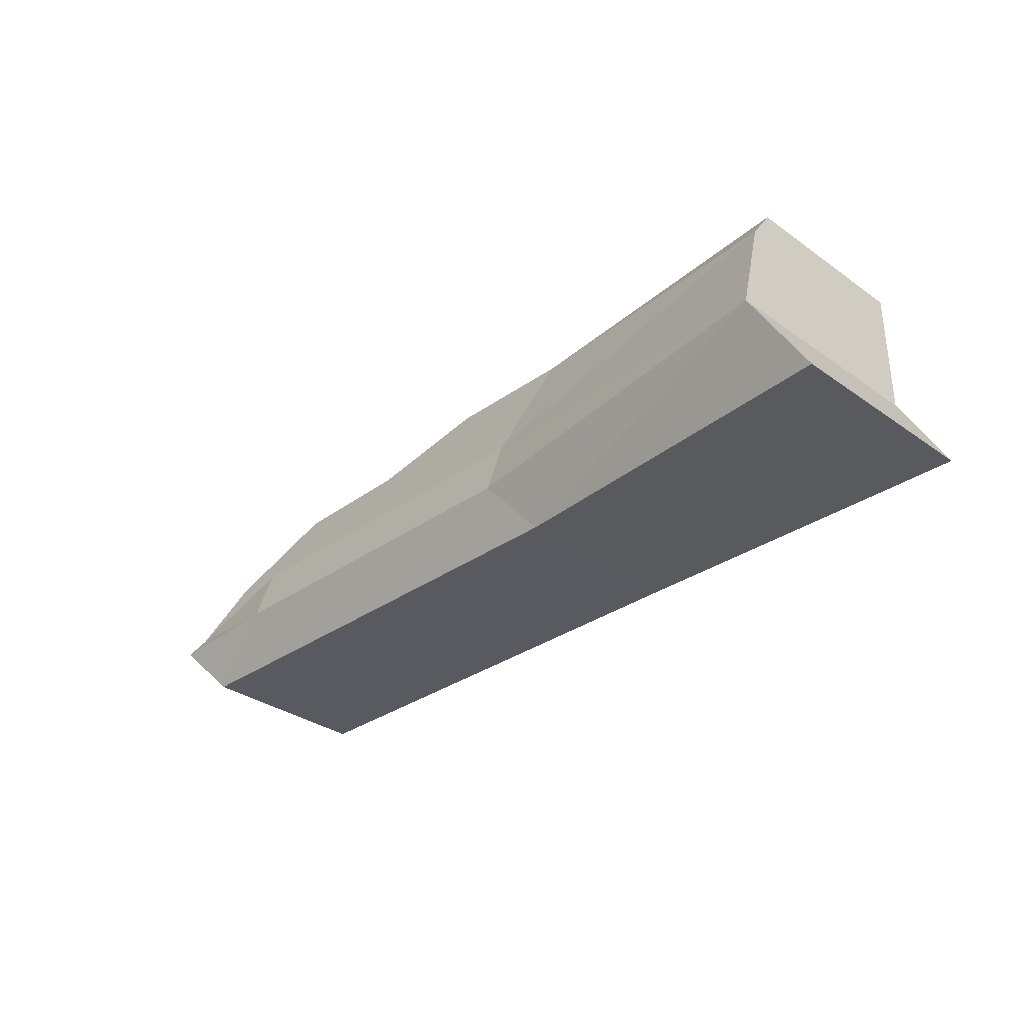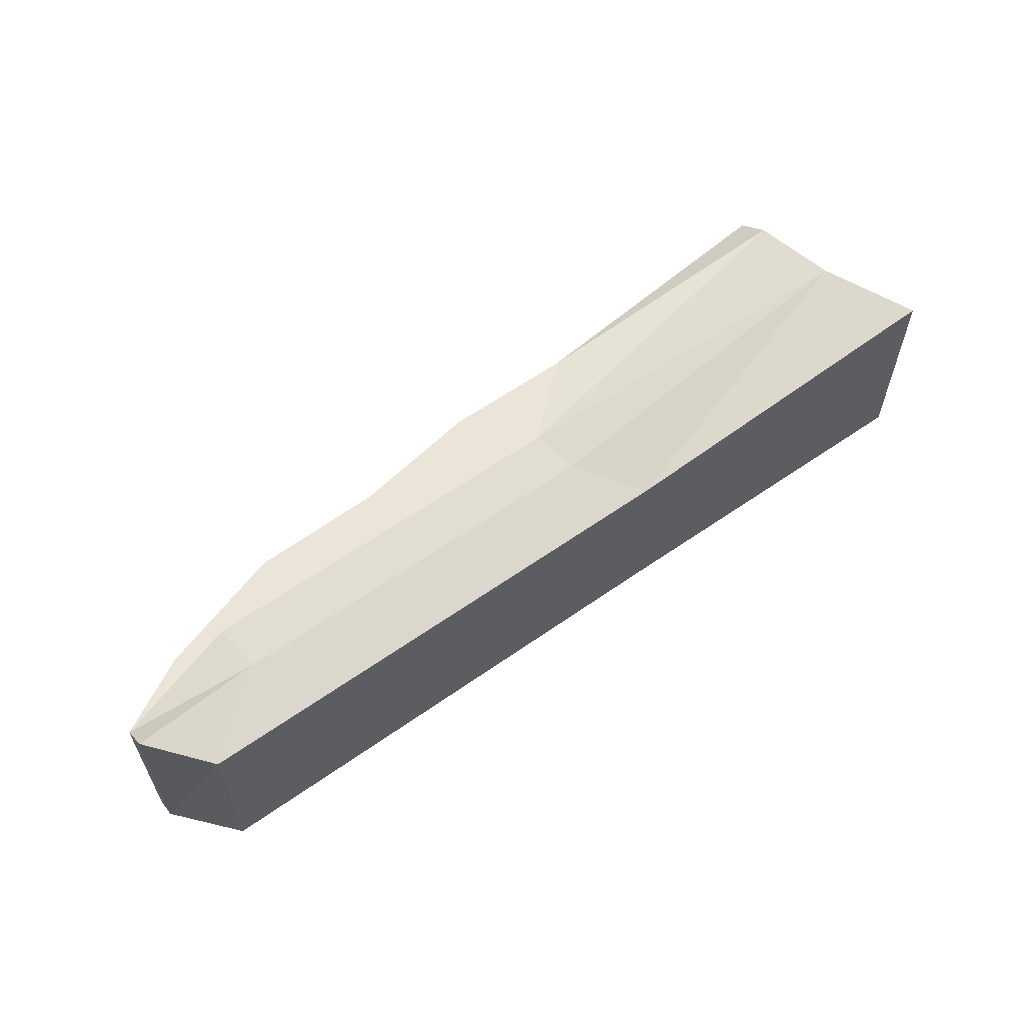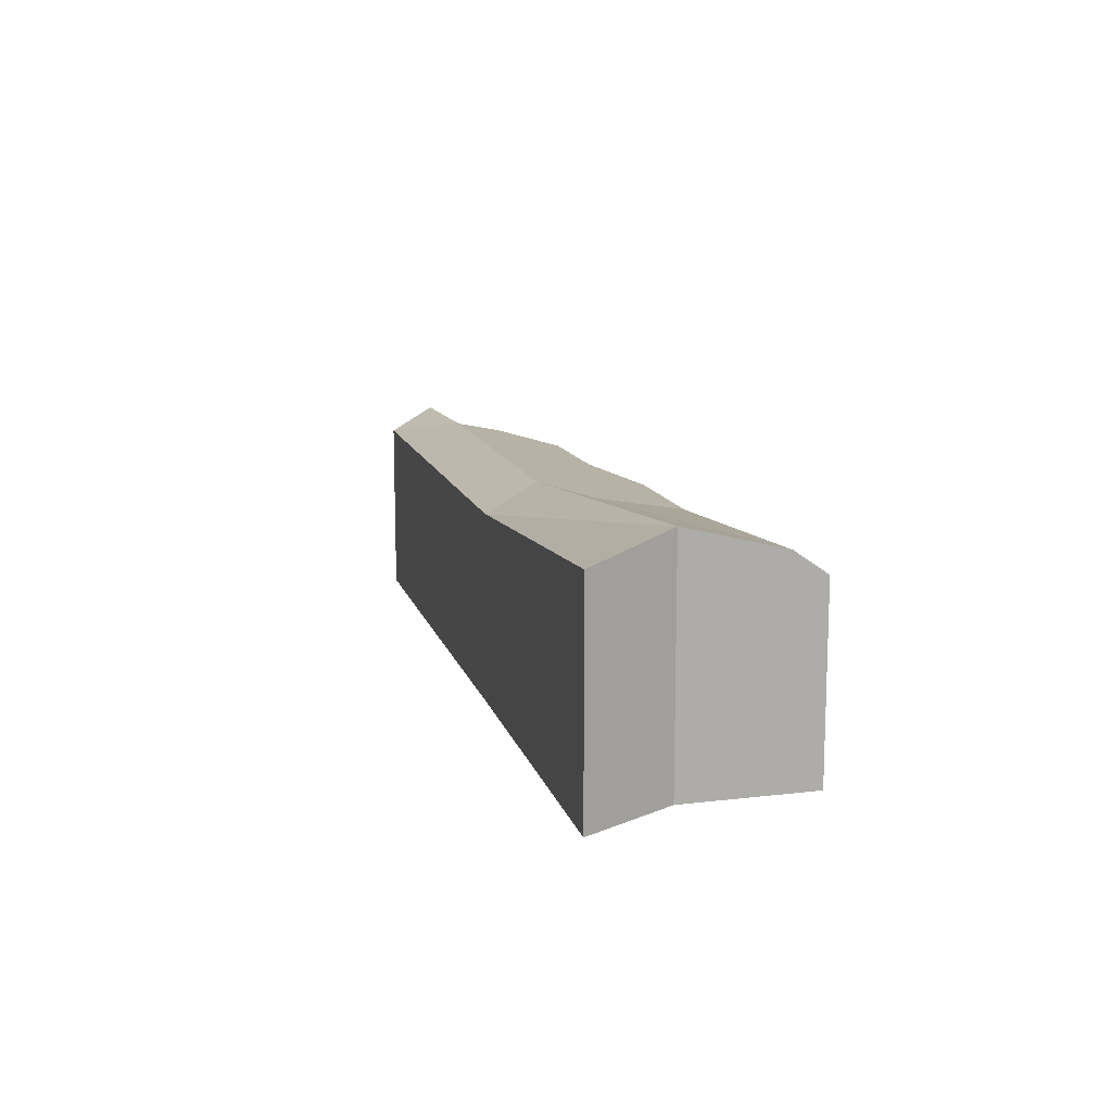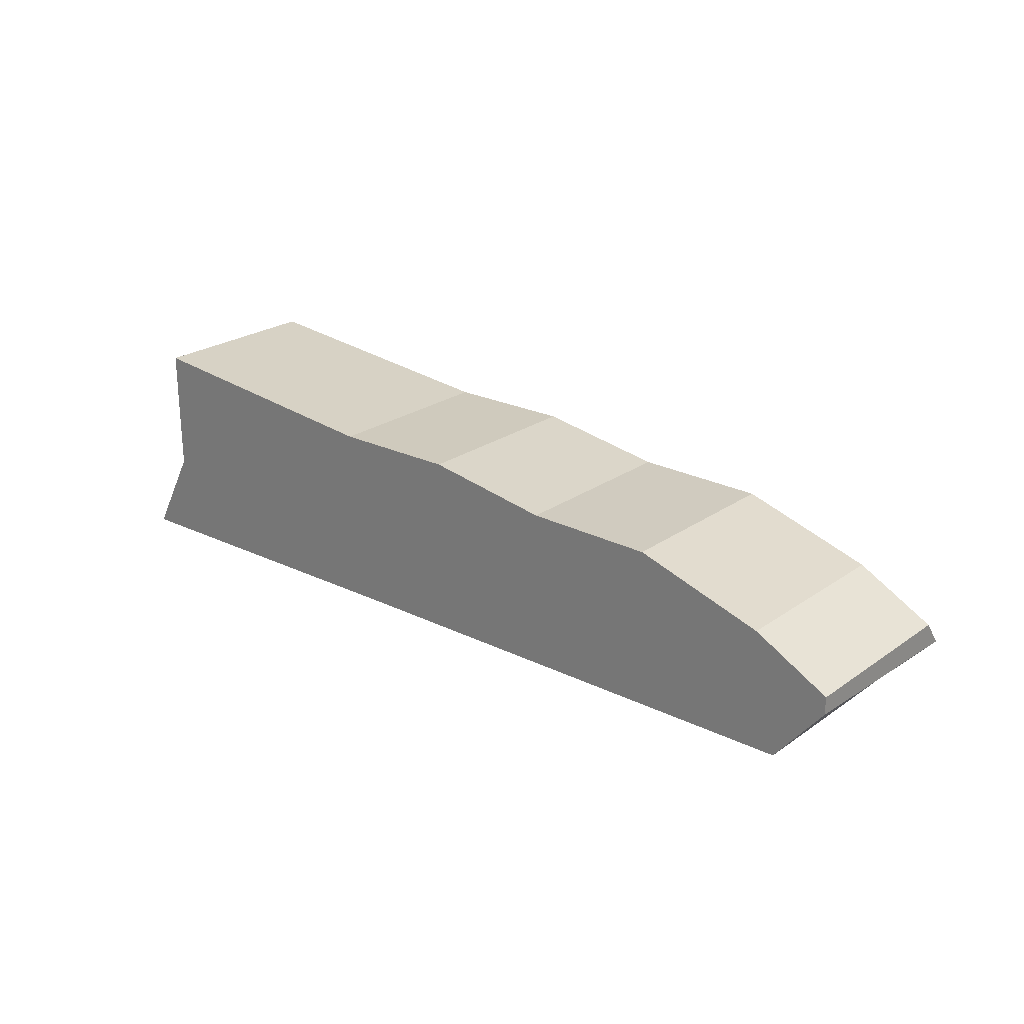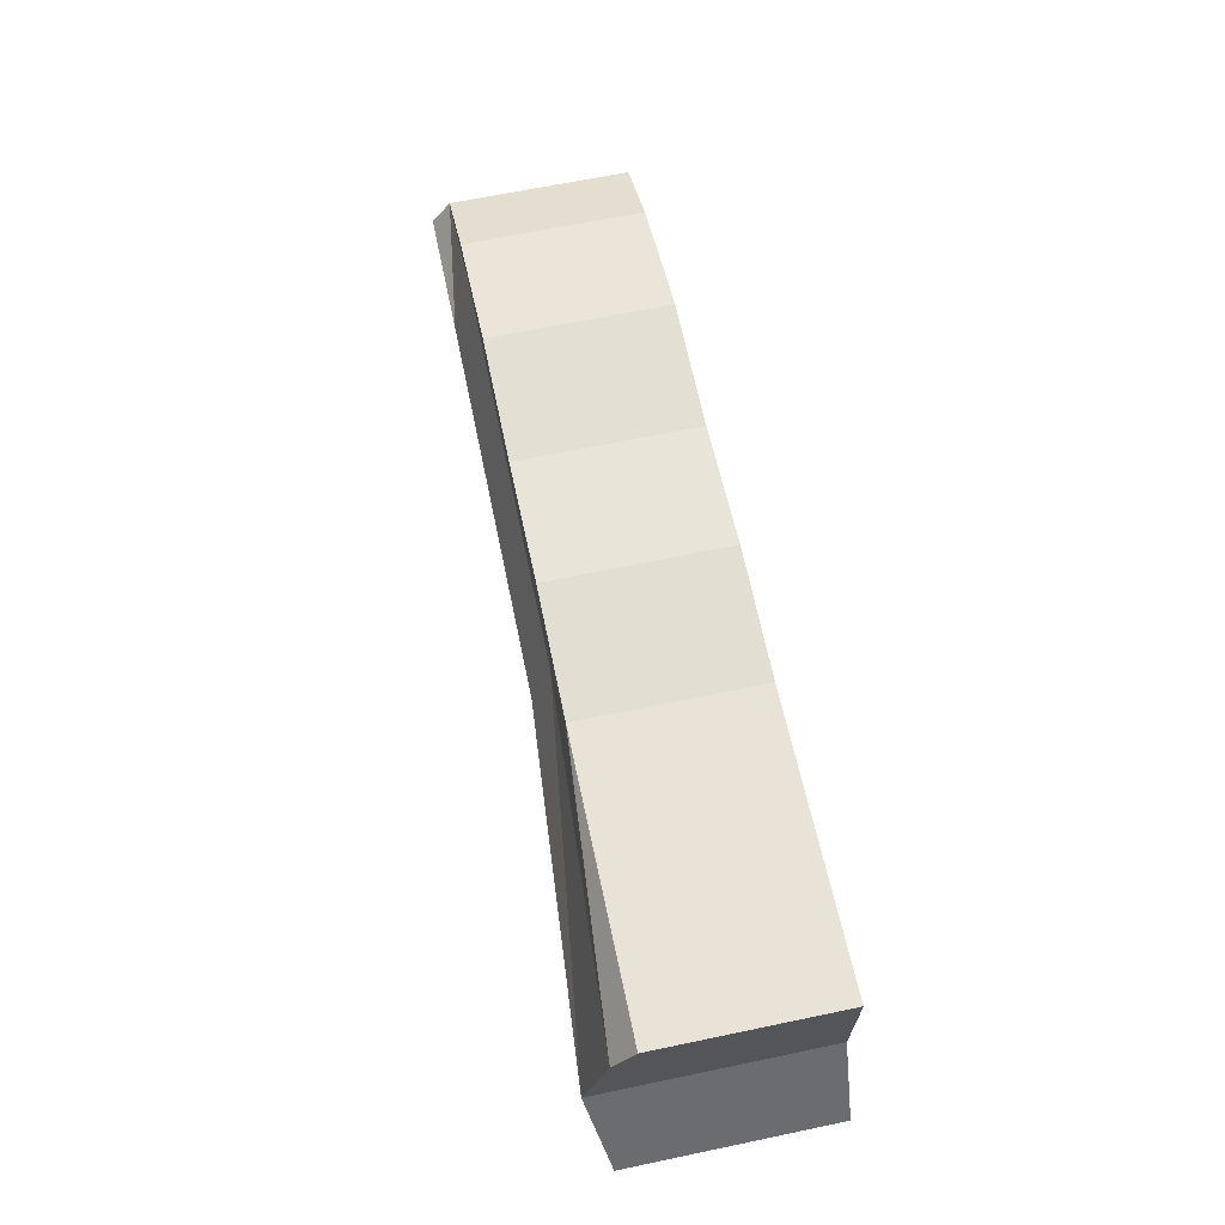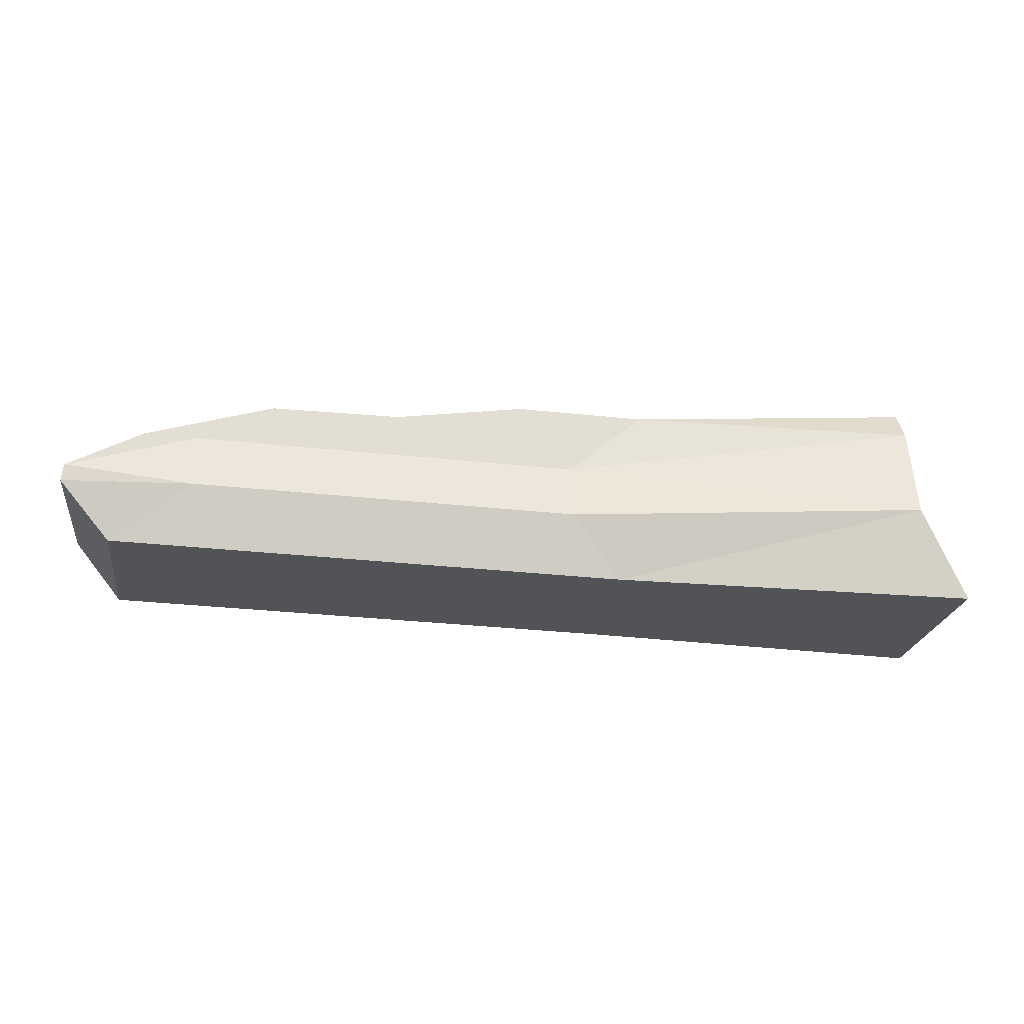
<metadata>
{"format":"obj","ext":"obj","renderer":"f3d","projection":"perspective","resolution":1024,"background":"white","views":[{"elev":-33.0,"azim":45.8,"up":"+Y"},{"elev":59.5,"azim":-37.6,"up":"+Z"},{"elev":12.5,"azim":74.3,"up":"+Z"},{"elev":24.2,"azim":-138.7,"up":"+Y"},{"elev":66.2,"azim":78.2,"up":"+Y"},{"elev":-22.1,"azim":-8.1,"up":"+Y"}]}
</metadata>
<code>
o 立方体.001
v -1.173 0.983 0.1313
v -1.22 0.9081 0.1313
v -1.173 0.983 0.2421
v -1.22 0.9081 0.2538
v -1.22 0.9442 0.1313
v -1.22 0.9442 0.2421
v -1.189 0.8699 0.1313
v -1.189 0.8699 0.2424
v -0.9963 0.9767 0.1313
v -0.9963 0.9964 0.2421
v -0.9963 0.9172 0.2708
v -0.9658 0.862 0.2599
v -0.9963 0.9172 0.1313
v -0.9963 0.9964 0.1313
v -0.9963 0.9767 0.2558
v -0.9658 0.862 0.1313
v -1.492 0.9522 0.1313
v -1.539 0.9173 0.1313
v -1.492 0.9522 0.2421
v -1.539 0.9127 0.2538
v -1.539 0.9282 0.1313
v -1.539 0.9282 0.2421
v -1.508 0.8791 0.1313
v -1.508 0.8791 0.2424
v -1.349 0.8745 0.1313
v -1.349 0.8745 0.2424
v -1.379 0.9127 0.1313
v -1.333 0.9743 0.2421
v -1.379 0.9488 0.2421
v -1.379 0.9127 0.2538
v -1.333 0.9743 0.1313
v -1.379 0.9488 0.1313
v -1.269 0.8721 0.1313
v -1.3 0.9104 0.1313
v -1.3 0.9465 0.2421
v -1.3 0.9104 0.2538
v -1.269 0.8721 0.2424
v -1.253 0.9853 0.2421
v -1.253 0.9853 0.1313
v -1.3 0.9465 0.1313
v -1.429 0.8768 0.2424
v -1.412 0.9751 0.2421
v -1.412 0.9751 0.1313
v -1.459 0.9511 0.1313
v -1.429 0.8768 0.1313
v -1.459 0.915 0.1313
v -1.459 0.9511 0.2421
v -1.459 0.915 0.2538
f 6 11 15
f 1 10 14
f 13 5 9
f 47 19 22
f 46 23 18
f 41 23 45
f 9 1 14
f 7 13 16
f 11 8 12
f 8 16 12
f 3 15 10
f 11 9 14
f 24 18 23
f 22 17 21
f 18 22 21
f 48 22 20
f 43 19 42
f 48 24 41
f 44 17 43
f 46 21 44
f 40 27 32
f 40 31 39
f 36 26 37
f 39 28 38
f 35 30 36
f 37 25 33
f 34 25 27
f 35 28 29
f 6 38 35
f 2 33 34
f 8 33 7
f 6 36 4
f 1 38 3
f 4 37 8
f 5 39 1
f 5 34 40
f 32 46 44
f 32 43 31
f 30 41 26
f 31 42 28
f 29 48 30
f 26 45 25
f 27 45 46
f 29 42 47
f 6 4 11
f 1 3 10
f 13 2 5
f 47 42 19
f 46 45 23
f 41 24 23
f 9 5 1
f 7 2 13
f 11 4 8
f 8 7 16
f 3 6 15
f 10 15 11
f 11 12 16
f 11 16 13
f 14 10 11
f 11 13 9
f 24 20 18
f 22 19 17
f 18 20 22
f 48 47 22
f 43 17 19
f 48 20 24
f 44 21 17
f 46 18 21
f 40 34 27
f 40 32 31
f 36 30 26
f 39 31 28
f 35 29 30
f 37 26 25
f 34 33 25
f 35 38 28
f 6 3 38
f 2 7 33
f 8 37 33
f 6 35 36
f 1 39 38
f 4 36 37
f 5 40 39
f 5 2 34
f 32 27 46
f 32 44 43
f 30 48 41
f 31 43 42
f 29 47 48
f 26 41 45
f 27 25 45
f 29 28 42

</code>
